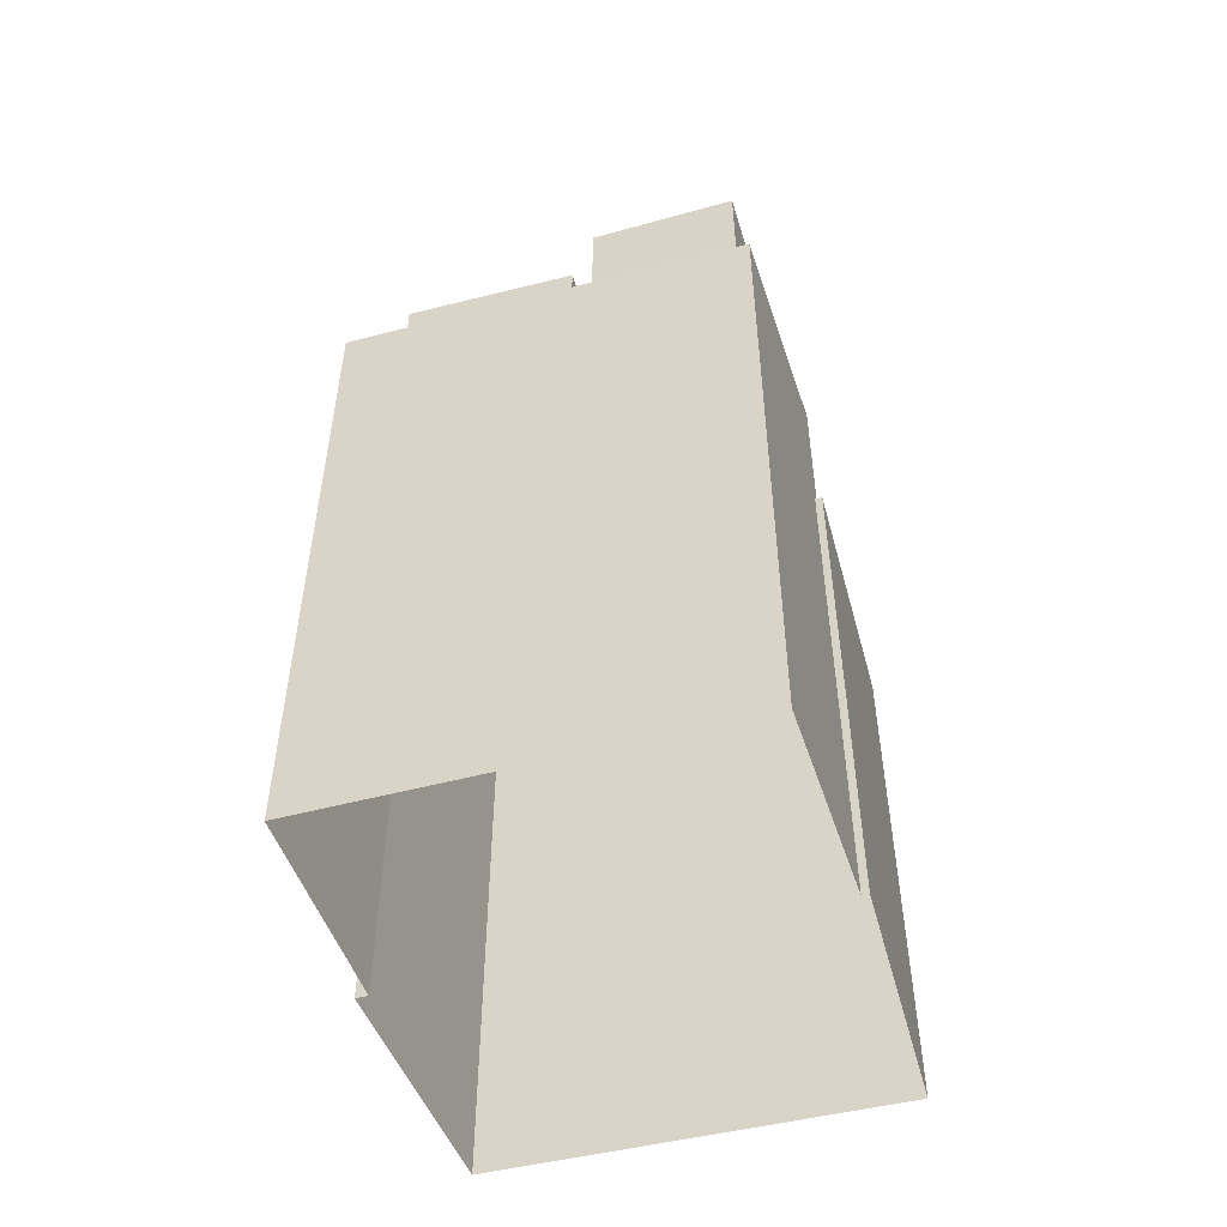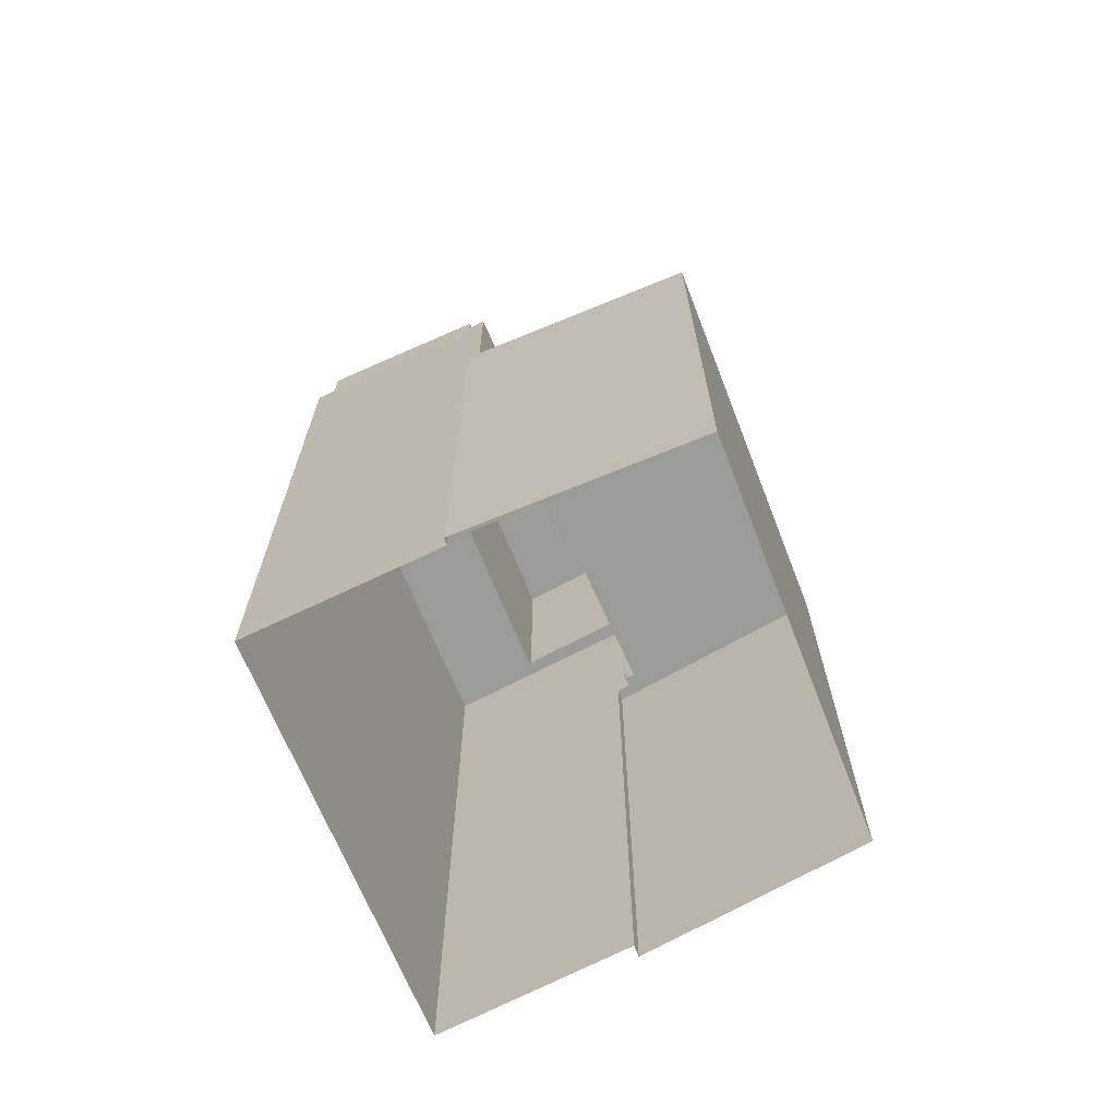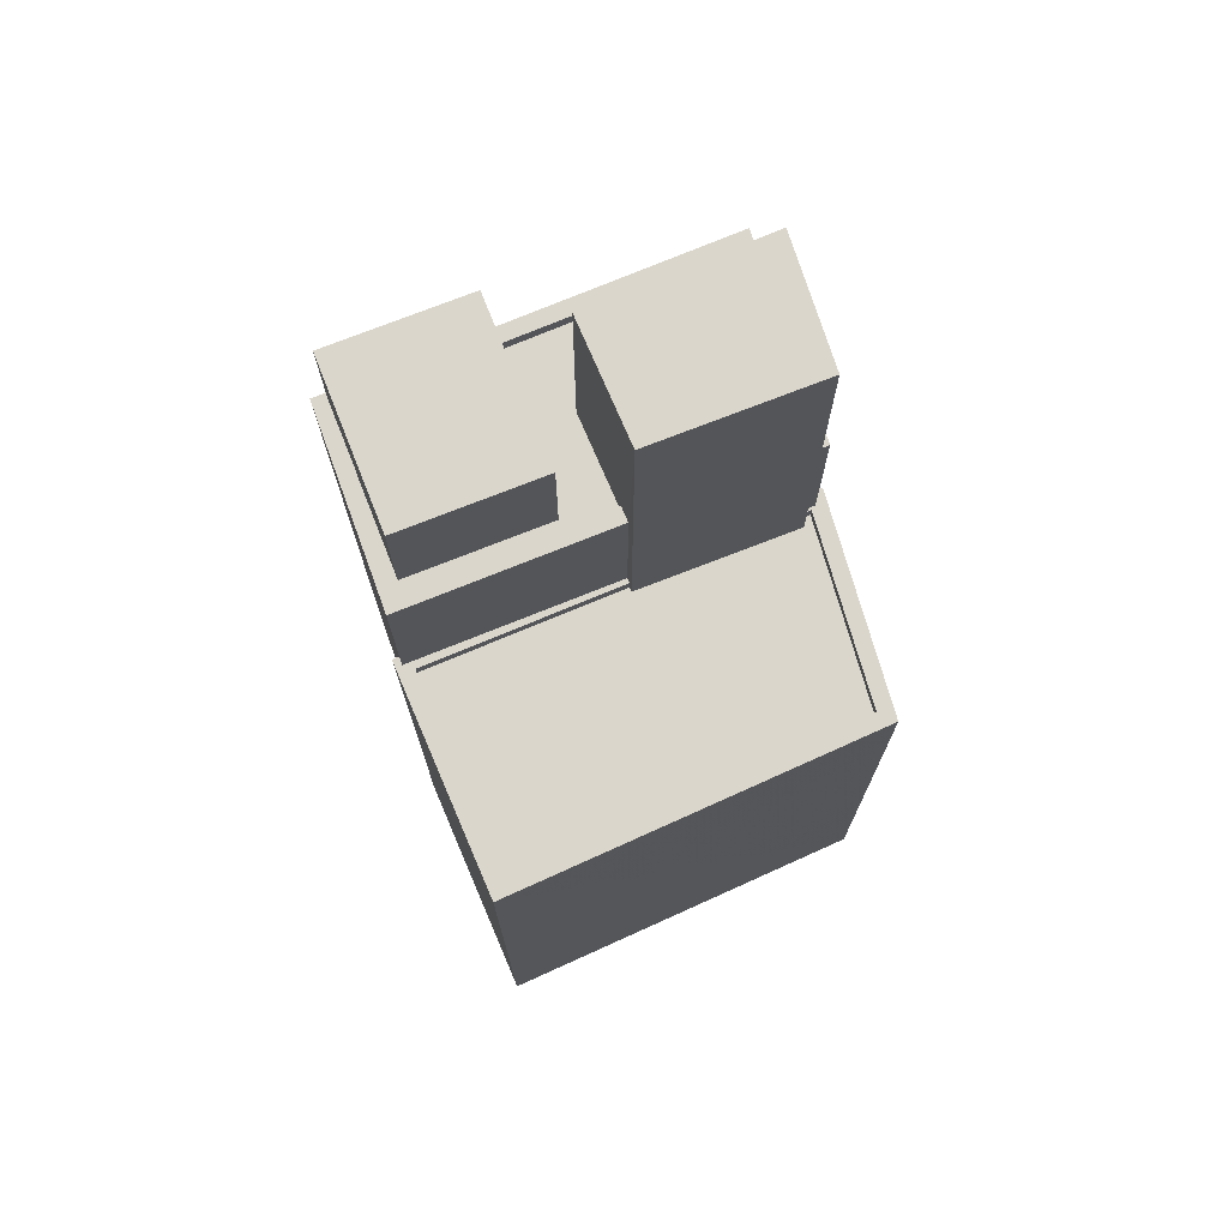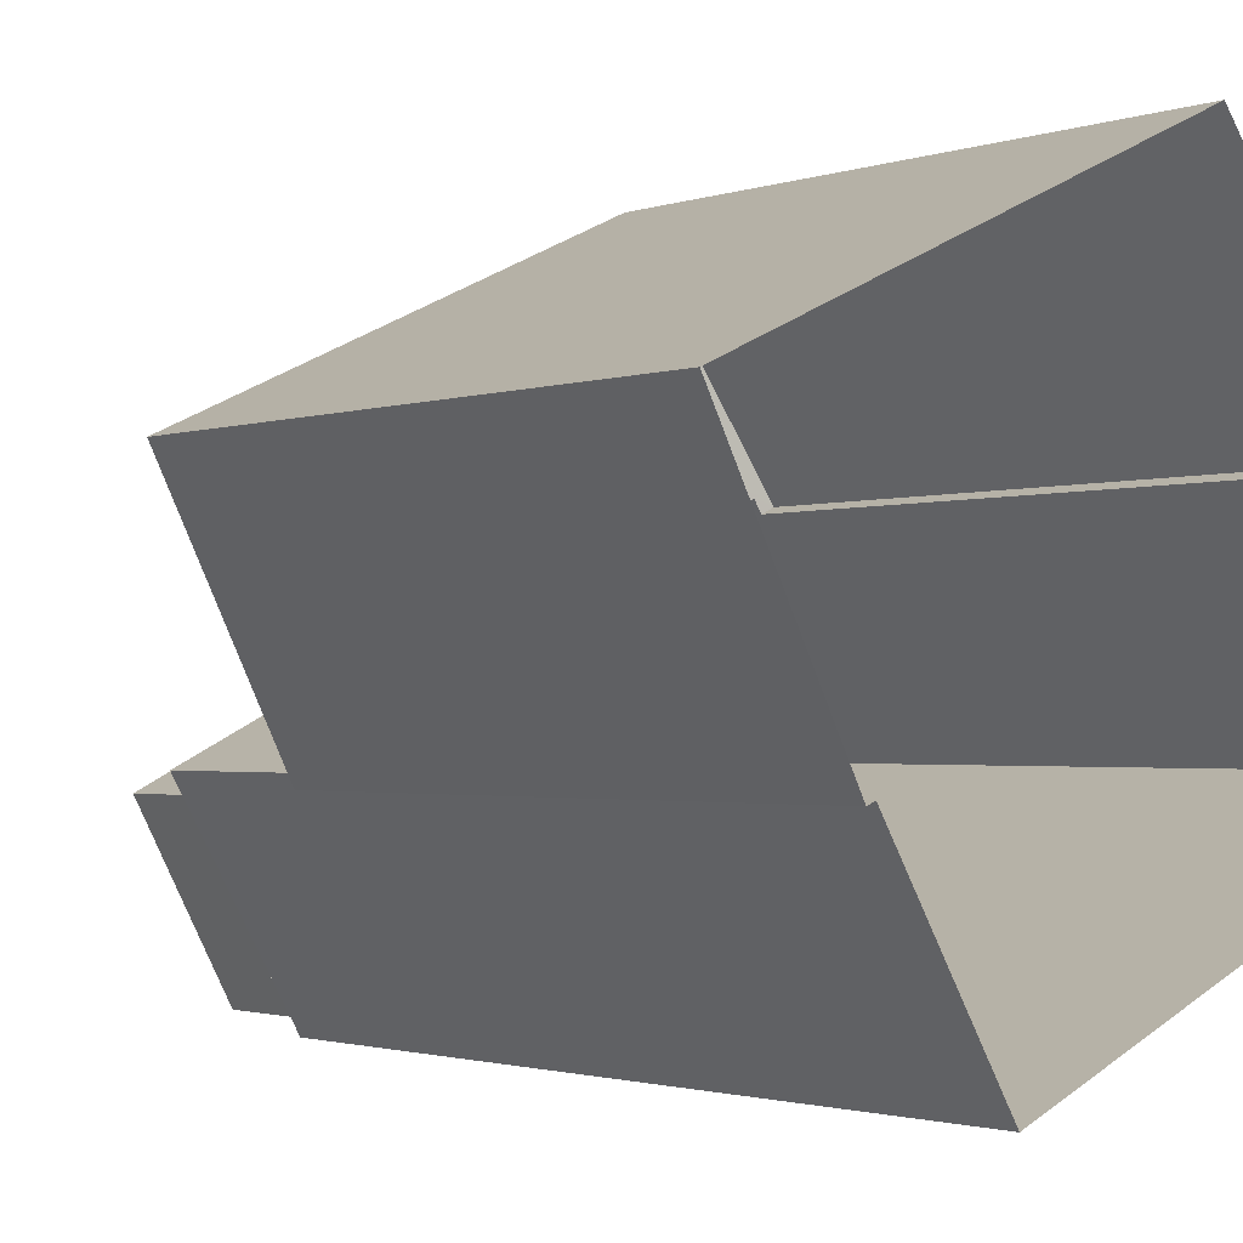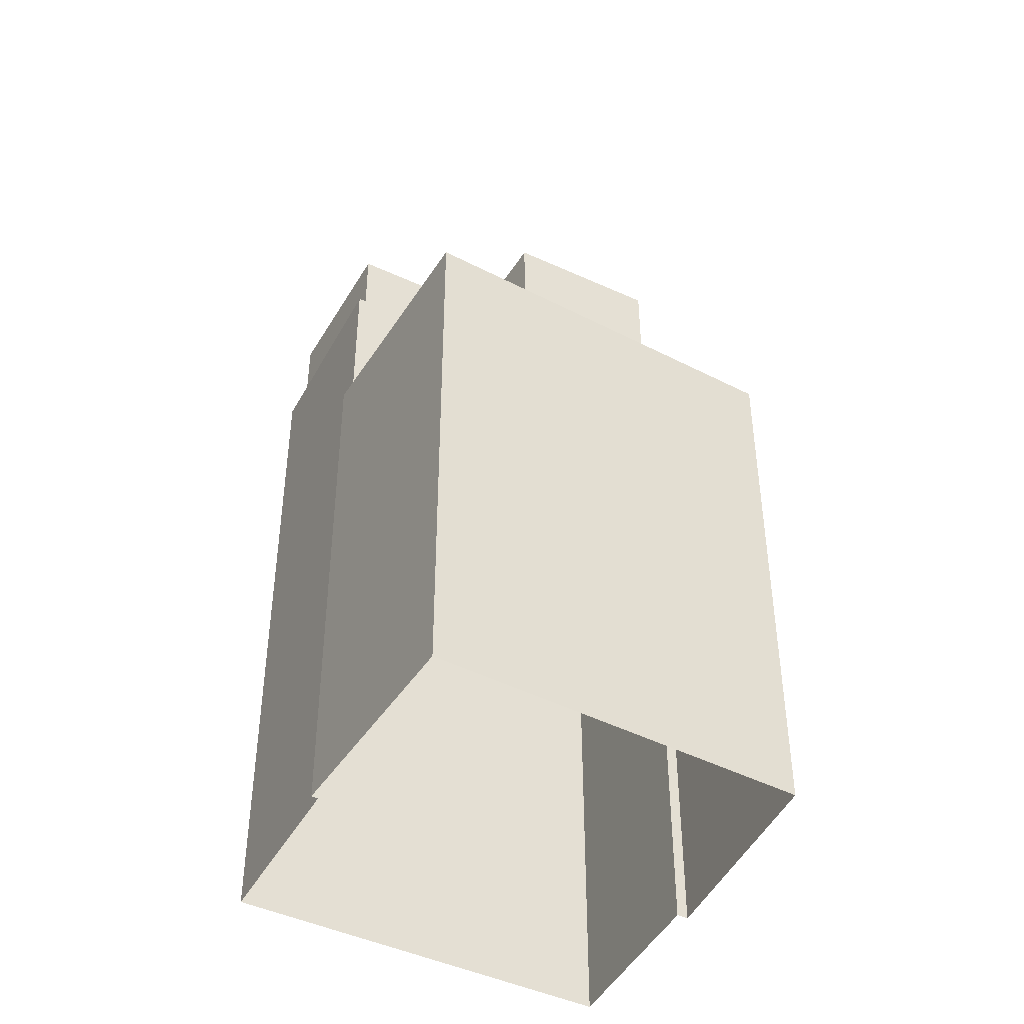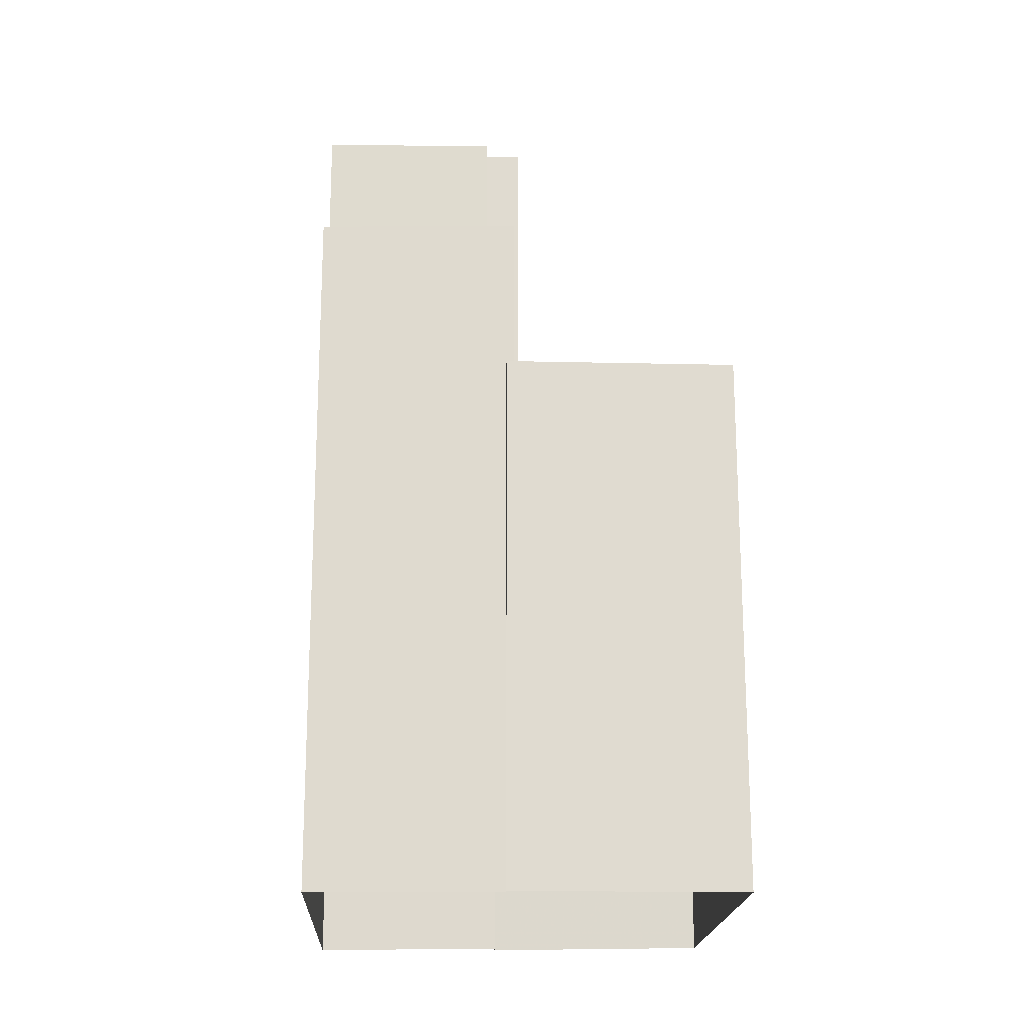
<metadata>
{"format":"obj","ext":"obj","renderer":"f3d","projection":"perspective","resolution":1024,"background":"white","views":[{"elev":-53.5,"azim":-10.8,"up":"+Z"},{"elev":-69.6,"azim":86.4,"up":"+Z"},{"elev":74.0,"azim":130.9,"up":"+Z"},{"elev":-1.5,"azim":144.0,"up":"+Y"},{"elev":-43.7,"azim":123.9,"up":"+Z"},{"elev":-19.5,"azim":61.6,"up":"+Z"}]}
</metadata>
<code>
v -5615 -3.631e+04 2.264
v -5615 -3.631e+04 2.264
v -5613 -3.631e+04 2.265
v -5619 -3.63e+04 2.267
v -5622 -3.631e+04 2.266
v -5621 -3.631e+04 2.266
v -5616 -3.631e+04 2.263
v -5623 -3.631e+04 2.265
v -5619 -3.631e+04 15.21
v -5623 -3.631e+04 15.21
v -5619 -3.631e+04 15.21
v -5622 -3.631e+04 15.21
v -5616 -3.631e+04 15.21
v -5615 -3.631e+04 15.21
v -5615 -3.631e+04 15.21
v -5618 -3.631e+04 15.21
v -5618 -3.631e+04 15.21
v -5621 -3.631e+04 15.46
v -5623 -3.631e+04 15.46
v -5622 -3.631e+04 15.46
v -5616 -3.631e+04 15.45
v -5619 -3.631e+04 15.46
v -5621 -3.631e+04 15.46
v -5618 -3.631e+04 15.46
v -5615 -3.631e+04 15.46
v -5615 -3.631e+04 15.46
v -5616 -3.631e+04 15.46
v -5618 -3.631e+04 15.46
v -5623 -3.631e+04 15.46
v -5622 -3.631e+04 15.46
v -5619 -3.631e+04 15.46
v -5617 -3.631e+04 15.46
v -5621 -3.631e+04 19.24
v -5619 -3.631e+04 19.24
v -5618 -3.631e+04 19.24
v -5622 -3.631e+04 19.24
v -5617 -3.631e+04 17.45
v -5615 -3.631e+04 17.45
v -5618 -3.631e+04 17.45
v -5619 -3.631e+04 17.45
v -5618 -3.631e+04 12.22
v -5615 -3.631e+04 12.22
v -5618 -3.631e+04 12.22
v -5621 -3.631e+04 12.22
v -5621 -3.631e+04 12.22
v -5619 -3.631e+04 12.22
v -5613 -3.631e+04 12.22
v -5621 -3.631e+04 12.22
v -5615 -3.631e+04 12.47
v -5615 -3.631e+04 12.47
v -5613 -3.631e+04 12.47
v -5615 -3.631e+04 12.47
v -5621 -3.631e+04 12.47
v -5621 -3.631e+04 12.47
v -5622 -3.631e+04 12.47
v -5619 -3.63e+04 12.47
v -5613 -3.631e+04 12.47
v -5618 -3.631e+04 12.47
v -5615 -3.631e+04 12.47
v -5621 -3.631e+04 12.47
v -5621 -3.631e+04 12.47
v -5621 -3.631e+04 12.47
v -5618 -3.631e+04 12.47
v -5619 -3.631e+04 12.47
f 1 2 3
f 3 2 4
f 5 4 6
f 6 2 7
f 6 7 8
f 4 2 6
f 9 10 11
f 9 12 10
f 13 14 15
f 16 9 11
f 14 17 16
f 14 16 15
f 9 16 17
f 18 19 20
f 19 21 22
f 18 20 23
f 24 25 26
f 27 21 26
f 28 25 24
f 20 29 30
f 29 22 31
f 32 21 27
f 25 27 26
f 22 21 32
f 19 29 20
f 29 19 22
f 33 34 35
f 33 36 34
f 37 38 39
f 40 37 39
f 41 42 43
f 44 45 46
f 42 47 43
f 48 45 44
f 43 47 46
f 45 43 46
f 49 50 51
f 52 50 49
f 53 54 55
f 56 57 51
f 54 56 55
f 58 49 59
f 60 61 62
f 54 60 62
f 63 58 59
f 57 56 64
f 54 62 64
f 49 57 59
f 49 51 57
f 54 64 56
f 12 29 10
f 12 30 29
f 17 14 25
f 28 17 25
f 27 25 14
f 13 27 14
f 31 10 29
f 31 11 10
f 49 26 52
f 2 52 7
f 7 52 21
f 52 26 21
f 21 19 8
f 7 21 8
f 18 53 19
f 19 53 8
f 18 54 53
f 8 53 6
f 54 18 23
f 60 54 23
f 58 24 26
f 49 58 26
f 41 43 63
f 43 35 24
f 9 28 34
f 28 35 34
f 58 63 24
f 17 28 9
f 24 35 28
f 63 43 24
f 36 30 34
f 34 30 9
f 36 20 30
f 9 30 12
f 48 61 45
f 45 23 33
f 33 23 36
f 23 20 36
f 61 60 23
f 61 23 45
f 35 45 33
f 35 43 45
f 16 39 38
f 15 16 38
f 13 15 27
f 32 27 37
f 37 27 38
f 27 15 38
f 22 37 40
f 22 32 37
f 16 31 39
f 39 31 40
f 16 11 31
f 40 31 22
f 53 55 5
f 6 53 5
f 55 56 4
f 5 55 4
f 51 3 4
f 56 51 4
f 50 1 3
f 51 50 3
f 2 1 50
f 52 2 50
f 61 44 62
f 61 48 44
f 41 59 42
f 41 63 59
f 62 44 46
f 64 62 46
f 57 46 47
f 57 64 46
f 59 47 42
f 59 57 47

</code>
